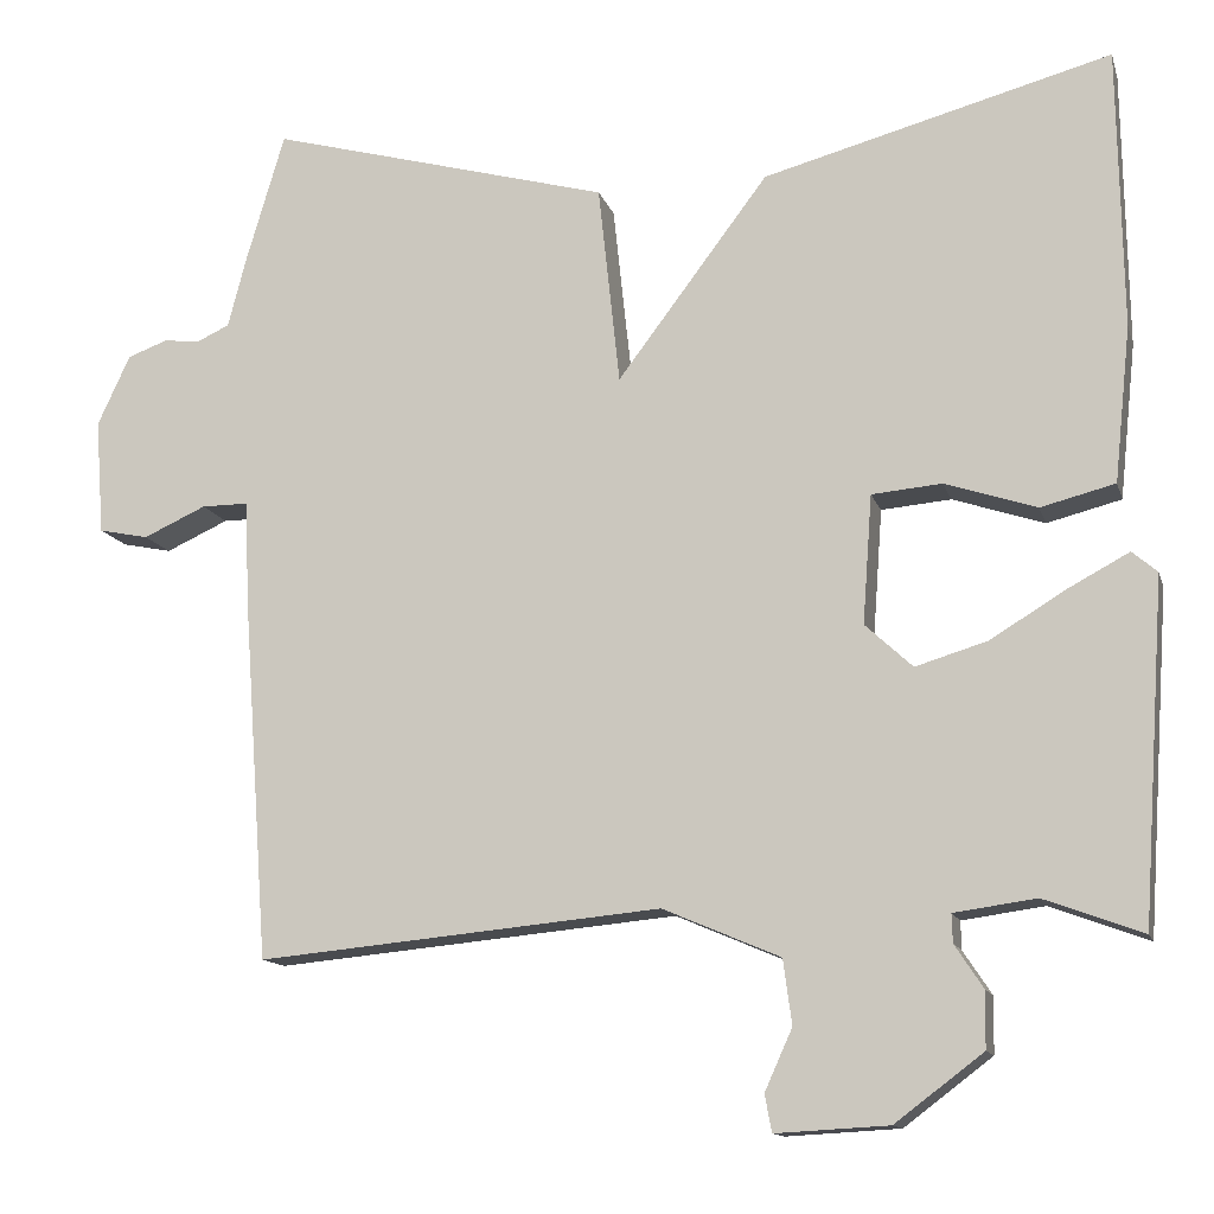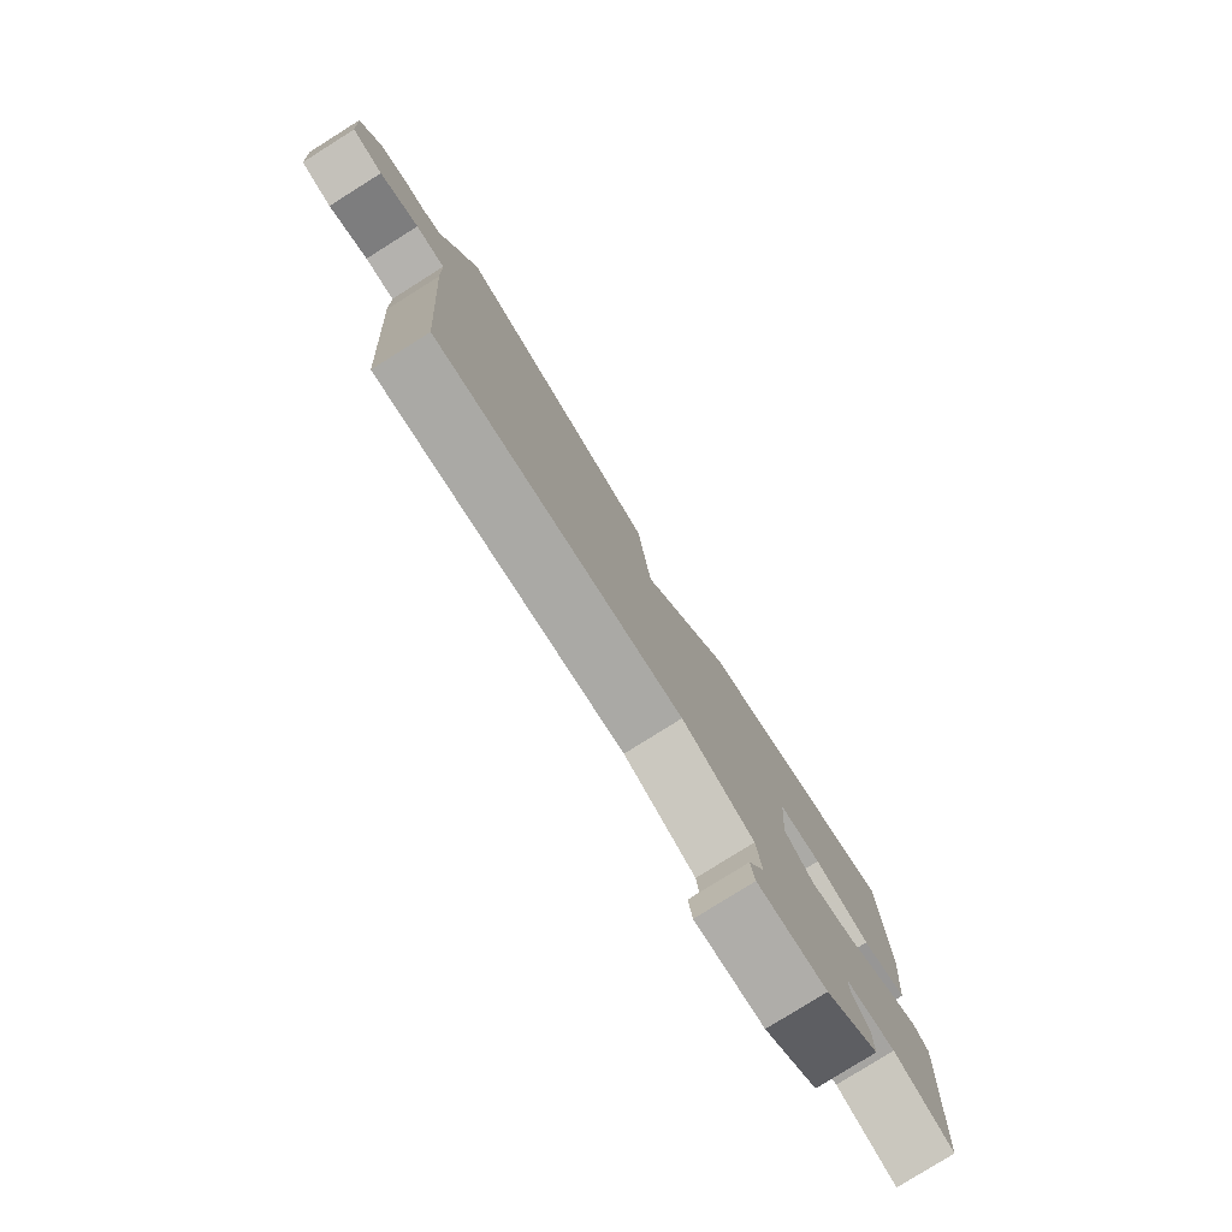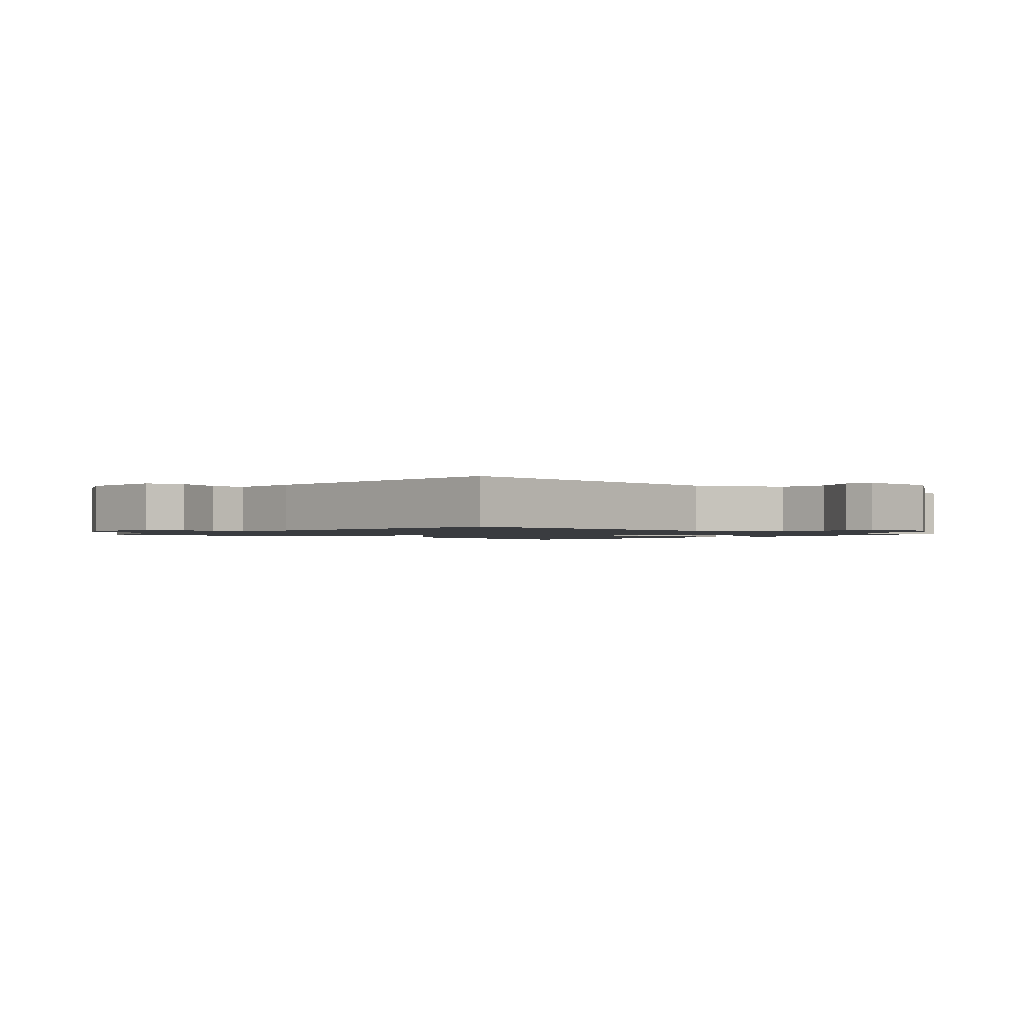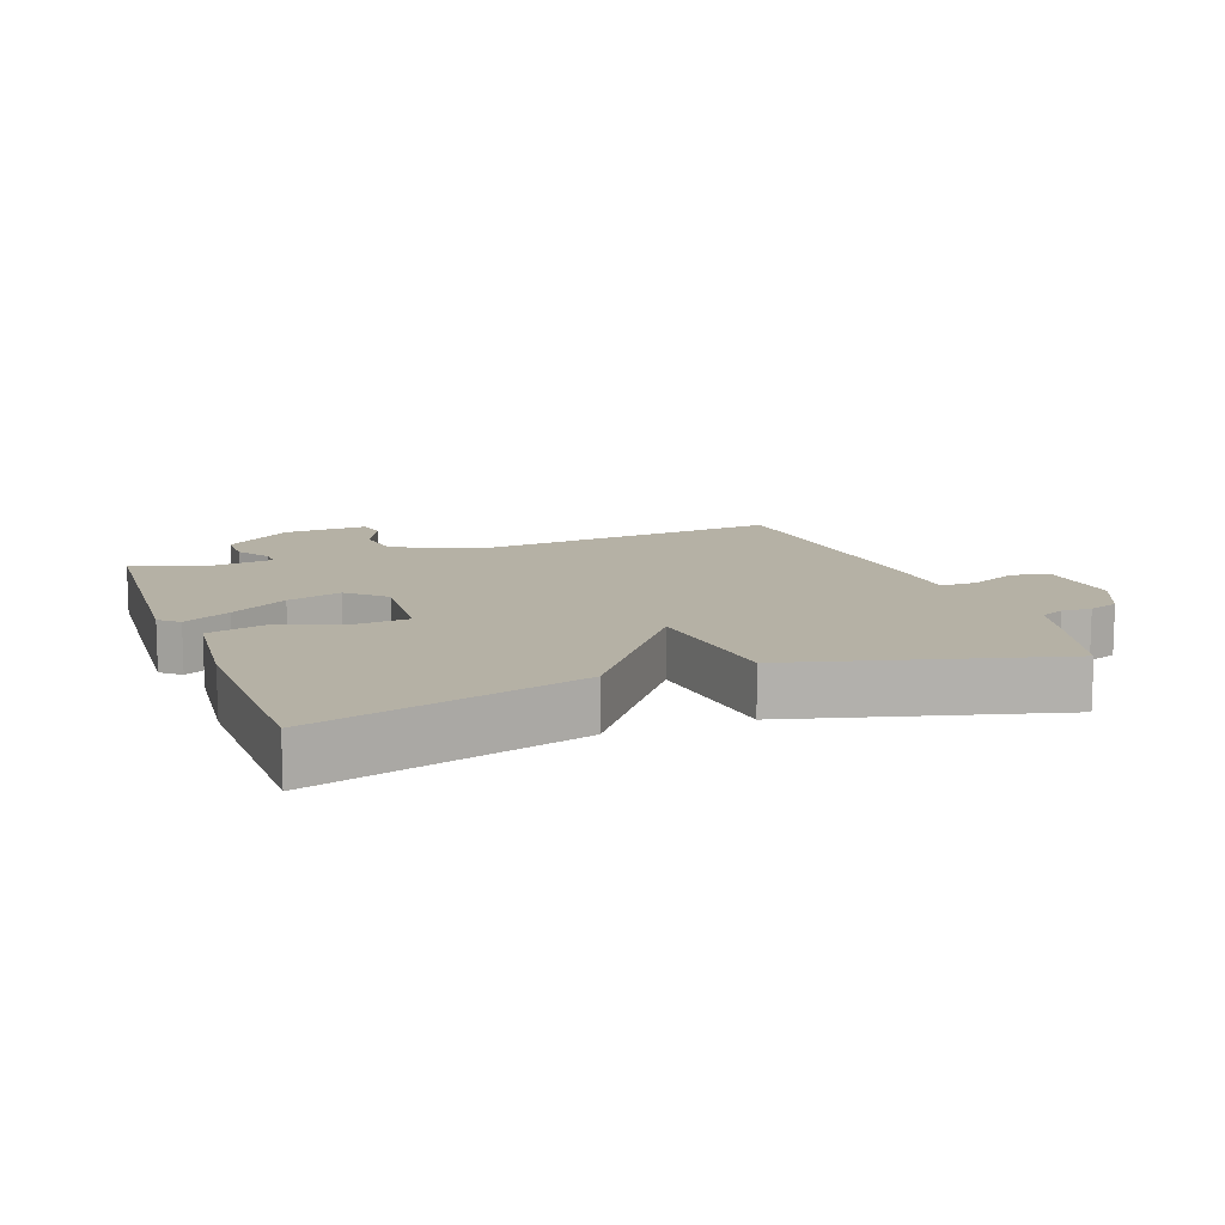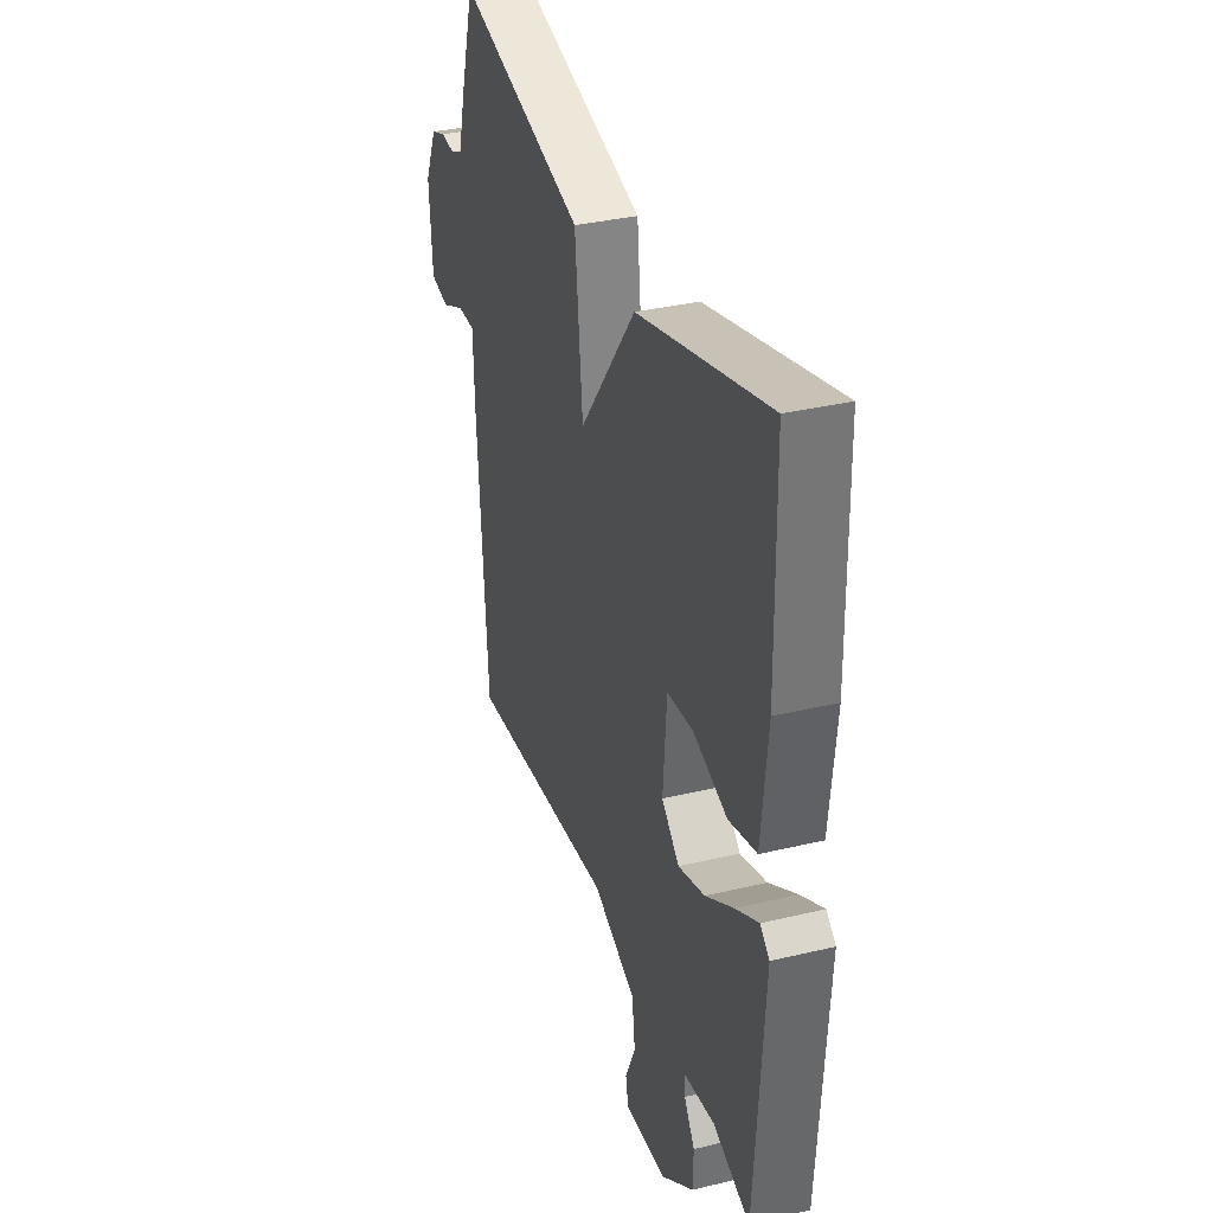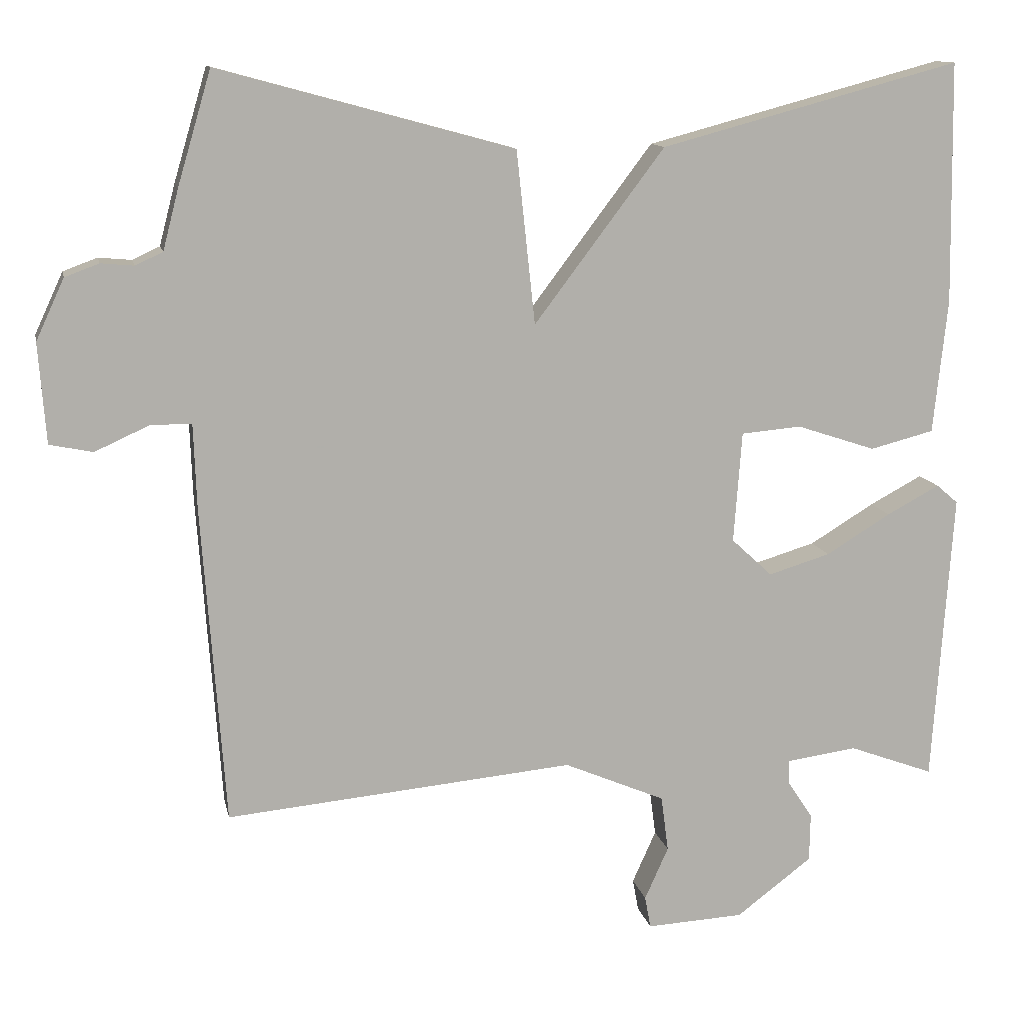
<metadata>
{"format":"obj","ext":"obj","renderer":"f3d","projection":"perspective","resolution":1024,"background":"white","views":[{"elev":-13.0,"azim":-165.4,"up":"+Z"},{"elev":-79.7,"azim":122.1,"up":"+Z"},{"elev":-1.5,"azim":139.5,"up":"+Y"},{"elev":11.8,"azim":-20.4,"up":"+Y"},{"elev":34.3,"azim":-107.9,"up":"+Z"},{"elev":12.0,"azim":168.5,"up":"+Z"}]}
</metadata>
<code>
v 0.5 0.07 -0.5
v 0.031 0.07 -0.456
v -0.105 0.07 -0.514
v -0.115 0.07 -0.589
v -0.083 0.07 -0.66
v -0.091 0.07 -0.703
v -0.222 0.07 -0.696
v -0.324 0.07 -0.619
v -0.325 0.07 -0.554
v -0.292 0.07 -0.504
v -0.291 0.07 -0.471
v -0.386 0.07 -0.458
v -0.5 0.07 -0.5
v -0.527 0.07 -0.107
v -0.498 0.07 -0.082
v -0.427 0.07 -0.12
v -0.34 0.07 -0.173
v -0.257 0.07 -0.198
v -0.202 0.07 -0.147
v -0.213 0.07 0.002
v -0.294 0.07 0.009
v -0.4 0.07 -0.026
v -0.486 0.07 -0.004
v -0.505 0.07 0.176
v -0.5 0.07 0.5
v -0.097 0.07 0.392
v 0.078 0.07 0.16
v 0.103 0.07 0.392
v 0.5 0.07 0.5
v 0.545 0.07 0.348
v 0.566 0.07 0.267
v 0.603 0.07 0.25
v 0.647 0.07 0.254
v 0.693 0.07 0.237
v 0.731 0.07 0.155
v 0.721 0.07 0.021
v 0.663 0.07 0.009
v 0.59 0.07 0.042
v 0.535 0.07 0.042
v 0.531 0.07 -0.071
v 0.5 0 -0.5
v 0.031 0 -0.456
v -0.105 0 -0.514
v -0.115 0 -0.589
v -0.083 0 -0.66
v -0.091 0 -0.703
v -0.222 0 -0.696
v -0.324 0 -0.619
v -0.325 0 -0.554
v -0.292 0 -0.504
v -0.291 0 -0.471
v -0.386 0 -0.458
v -0.5 0 -0.5
v -0.527 0 -0.107
v -0.498 0 -0.082
v -0.427 0 -0.12
v -0.34 0 -0.173
v -0.257 0 -0.198
v -0.202 0 -0.147
v -0.213 0 0.002
v -0.294 0 0.009
v -0.4 0 -0.026
v -0.486 0 -0.004
v -0.505 0 0.176
v -0.5 0 0.5
v -0.097 0 0.392
v 0.078 0 0.16
v 0.103 0 0.392
v 0.5 0 0.5
v 0.545 0 0.348
v 0.566 0 0.267
v 0.603 0 0.25
v 0.647 0 0.254
v 0.693 0 0.237
v 0.731 0 0.155
v 0.721 0 0.021
v 0.663 0 0.009
v 0.59 0 0.042
v 0.535 0 0.042
v 0.531 0 -0.071
f 39 40 1 2
f 36 37 38
f 35 36 38
f 34 35 38
f 33 34 38
f 32 33 38
f 31 32 38 39
f 31 39 2
f 30 31 2
f 29 30 2
f 28 29 2
f 27 28 2
f 25 26 27
f 24 25 27
f 23 24 27
f 22 23 27
f 21 22 27
f 20 21 27
f 27 2 3
f 20 27 3
f 19 20 3
f 15 16 17
f 14 15 17
f 13 14 17
f 12 13 17
f 11 12 17 18
f 19 3 4
f 18 19 4
f 11 18 4
f 10 11 4
f 8 9 10
f 7 8 10
f 6 7 10
f 5 6 10
f 4 5 10
f 42 41 80 79
f 78 77 76
f 78 76 75
f 78 75 74
f 78 74 73
f 78 73 72
f 79 78 72 71
f 42 79 71
f 42 71 70
f 42 70 69
f 42 69 68
f 42 68 67
f 67 66 65
f 67 65 64
f 67 64 63
f 67 63 62
f 67 62 61
f 67 61 60
f 43 42 67
f 43 67 60
f 43 60 59
f 57 56 55
f 57 55 54
f 57 54 53
f 57 53 52
f 58 57 52 51
f 44 43 59
f 44 59 58
f 44 58 51
f 44 51 50
f 50 49 48
f 50 48 47
f 50 47 46
f 50 46 45
f 50 45 44
f 1 41 42 2
f 2 42 43 3
f 3 43 44 4
f 4 44 45 5
f 5 45 46 6
f 6 46 47 7
f 7 47 48 8
f 8 48 49 9
f 9 49 50 10
f 10 50 51 11
f 11 51 52 12
f 12 52 53 13
f 13 53 54 14
f 14 54 55 15
f 15 55 56 16
f 16 56 57 17
f 17 57 58 18
f 18 58 59 19
f 19 59 60 20
f 20 60 61 21
f 21 61 62 22
f 22 62 63 23
f 23 63 64 24
f 24 64 65 25
f 25 65 66 26
f 26 66 67 27
f 27 67 68 28
f 28 68 69 29
f 29 69 70 30
f 30 70 71 31
f 31 71 72 32
f 32 72 73 33
f 33 73 74 34
f 34 74 75 35
f 35 75 76 36
f 36 76 77 37
f 37 77 78 38
f 38 78 79 39
f 39 79 80 40
f 40 80 41 1

</code>
